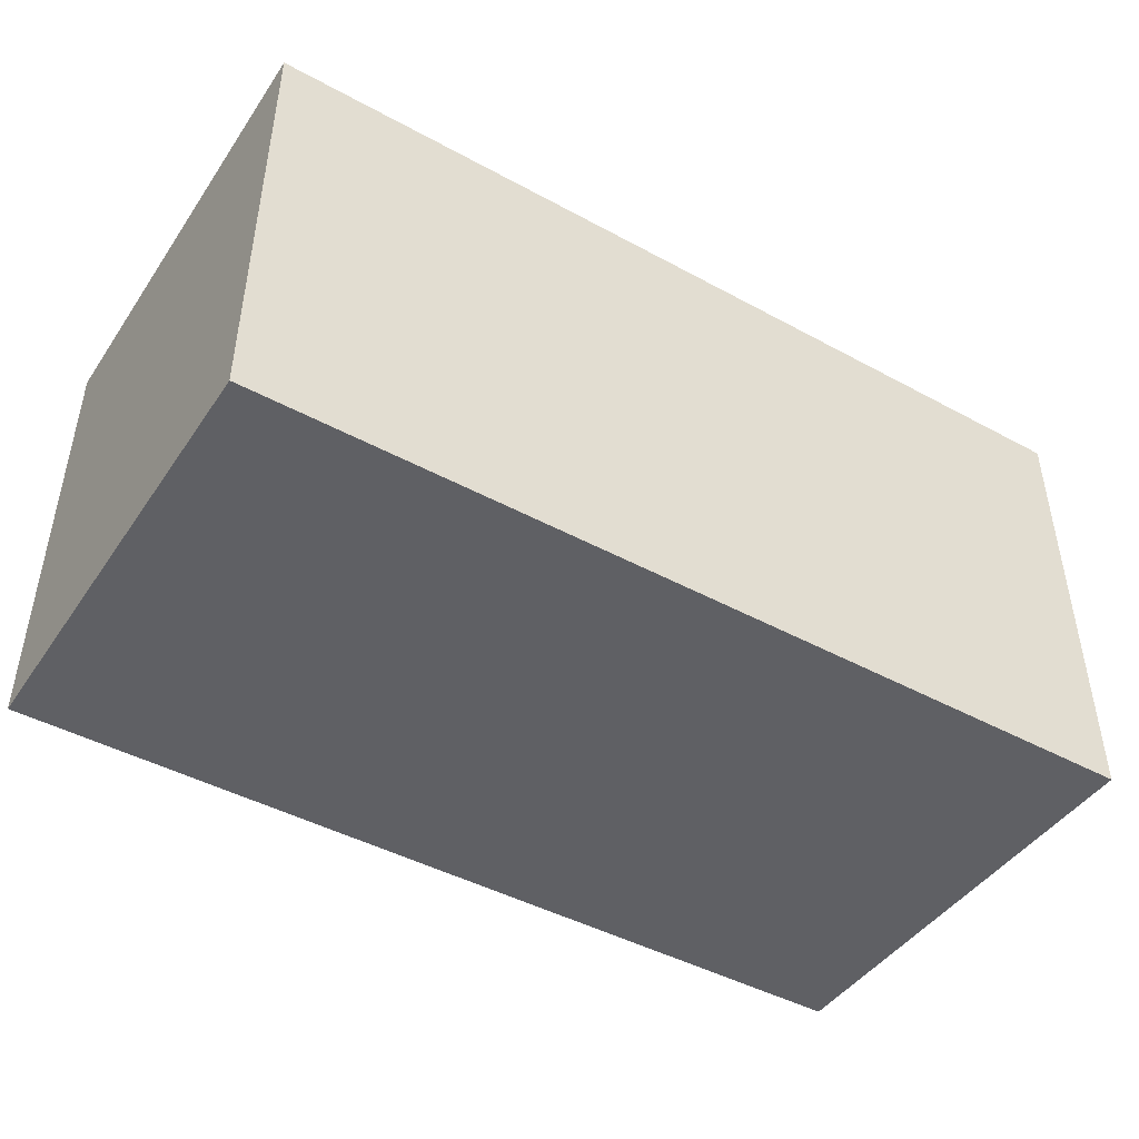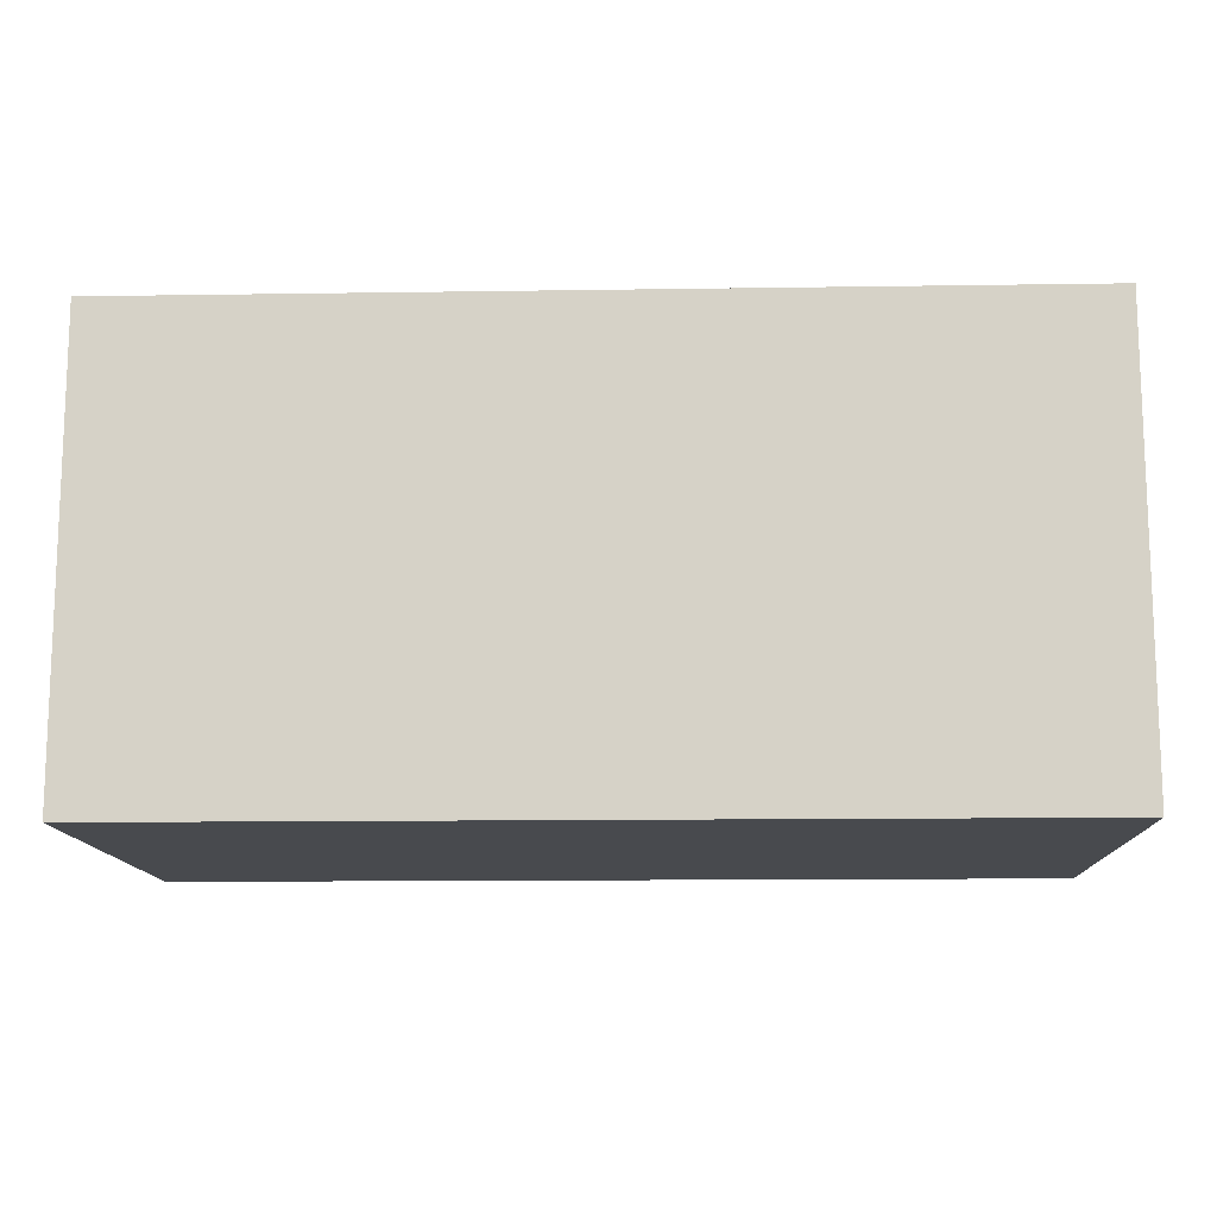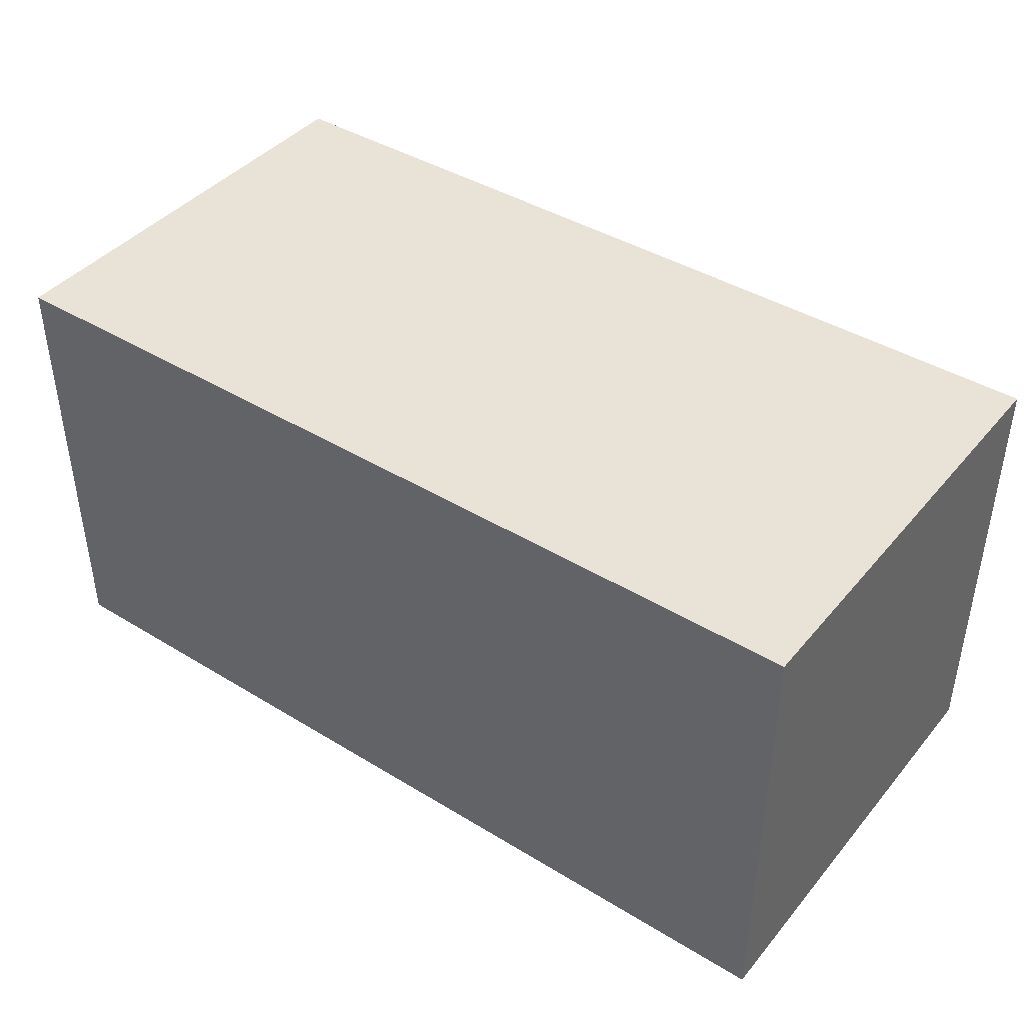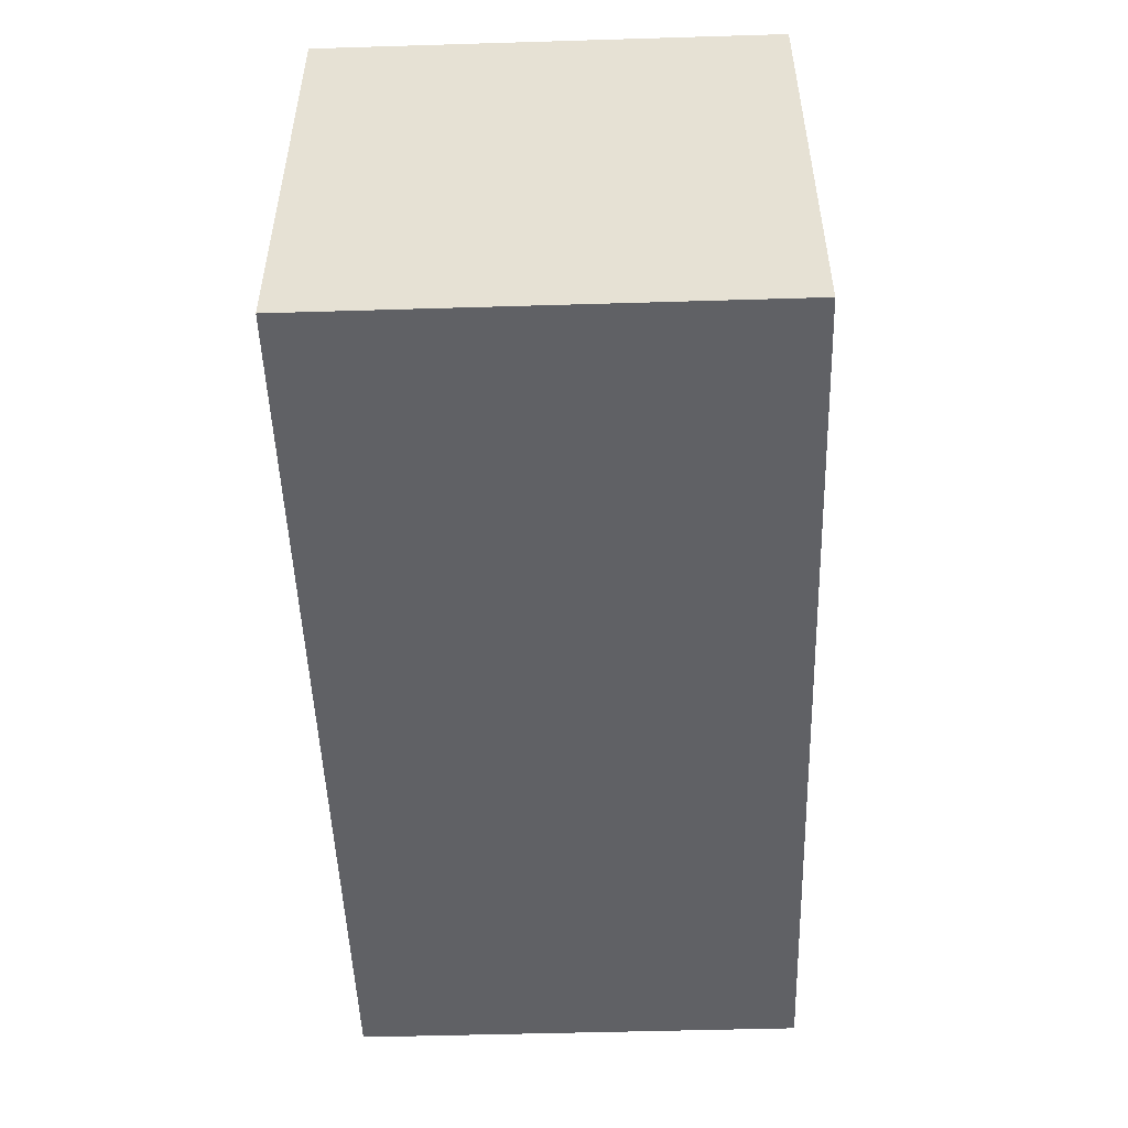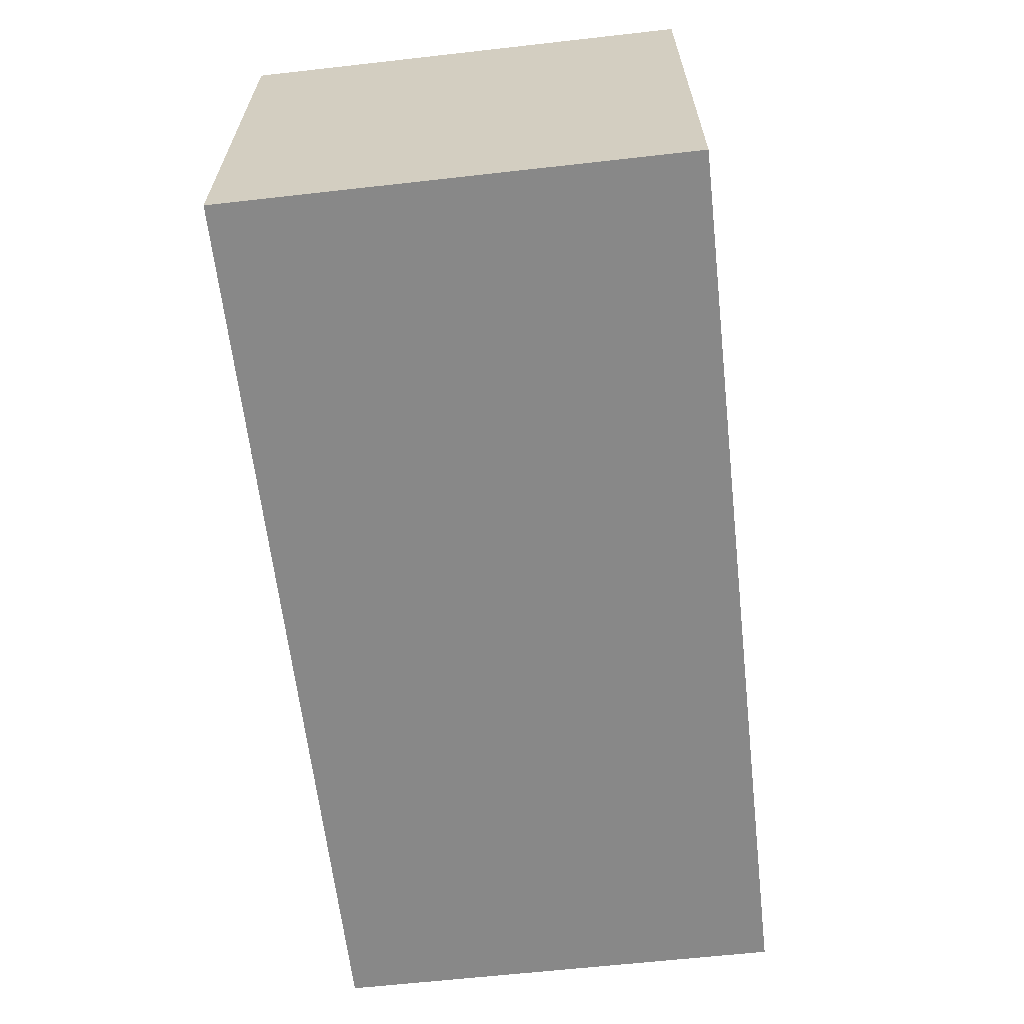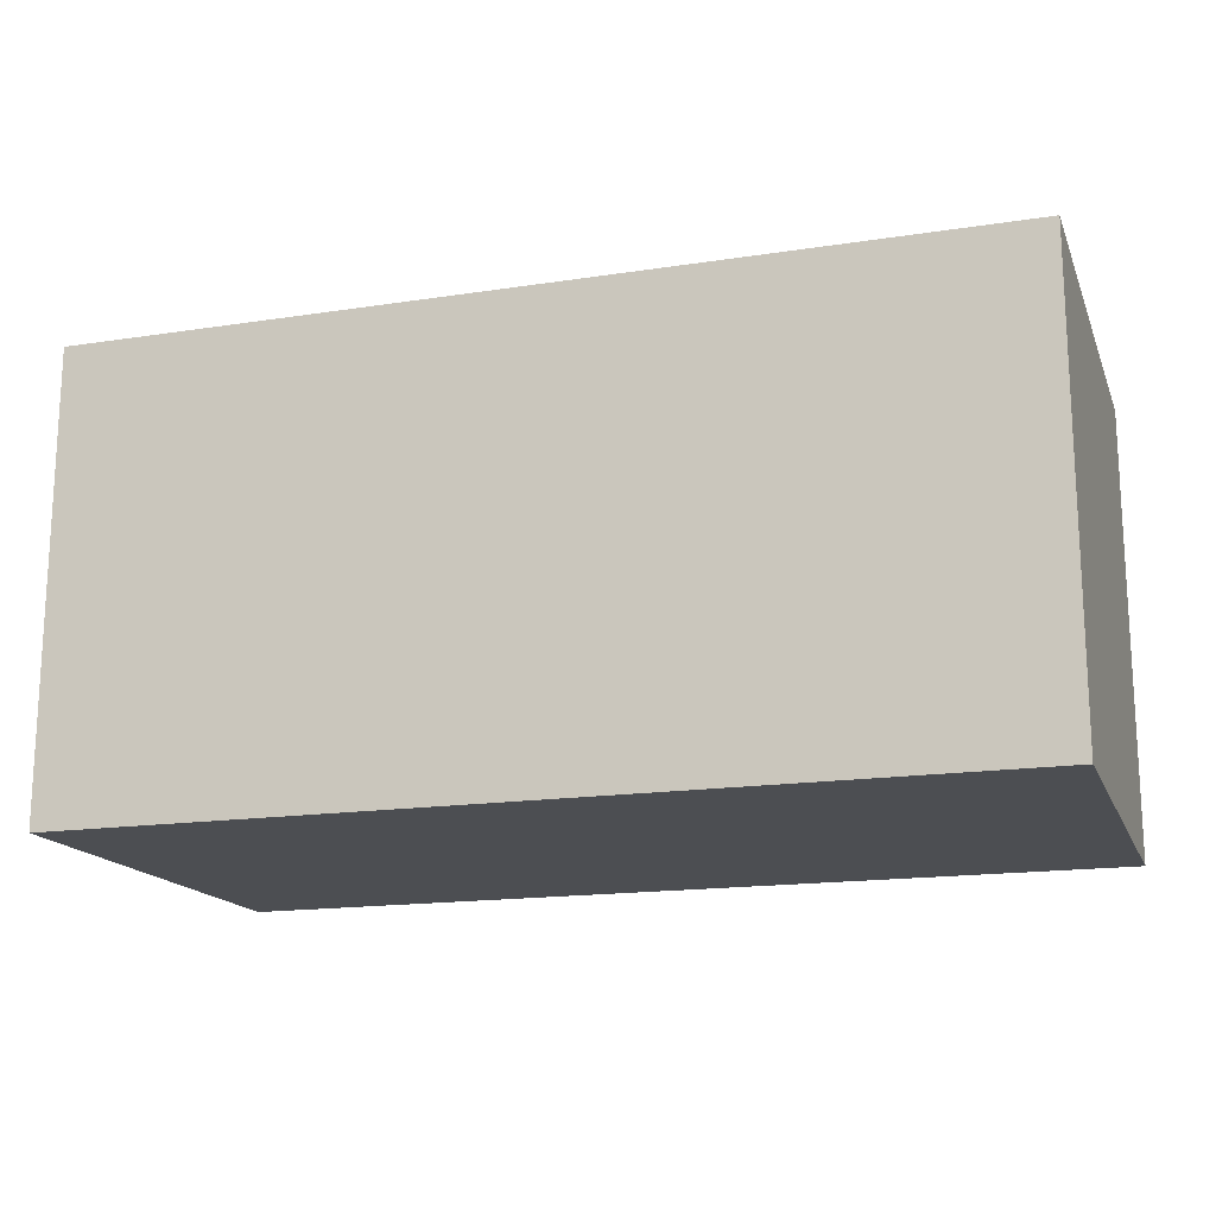
<metadata>
{"format":"obj","ext":"obj","renderer":"f3d","projection":"perspective","resolution":1024,"background":"white","views":[{"elev":-45.0,"azim":147.8,"up":"+Z"},{"elev":-12.8,"azim":2.0,"up":"+Z"},{"elev":41.8,"azim":36.3,"up":"+Y"},{"elev":-50.1,"azim":-88.1,"up":"+Z"},{"elev":-62.9,"azim":-83.5,"up":"+Y"},{"elev":-16.5,"azim":-162.6,"up":"+Z"}]}
</metadata>
<code>
o
v 0.3 2 -0.4
v 0.3 2 -0.6
v 0.3 2.2 -0.4
v 0.3 2.2 -0.6
v 0.7 2 -0.4
v 0.7 2 -0.6
v 0.7 2.2 -0.4
v 0.7 2.2 -0.6
v 0.3 2 -0.4
v 0.3 2.2 -0.4
v 0.7 2 -0.4
v 0.7 2.2 -0.4
v 0.3 2 -0.6
v 0.3 2.2 -0.6
v 0.7 2 -0.6
v 0.7 2.2 -0.6
v 0.3 2 -0.4
v 0.7 2 -0.4
v 0.3 2 -0.6
v 0.7 2 -0.6
v 0.3 2.2 -0.4
v 0.7 2.2 -0.4
v 0.3 2.2 -0.6
v 0.7 2.2 -0.6
f 3 2 1
f 4 2 3
f 5 6 7
f 7 6 8
f 11 10 9
f 12 10 11
f 13 14 15
f 15 14 16
f 19 18 17
f 20 18 19
f 21 22 23
f 23 22 24

</code>
